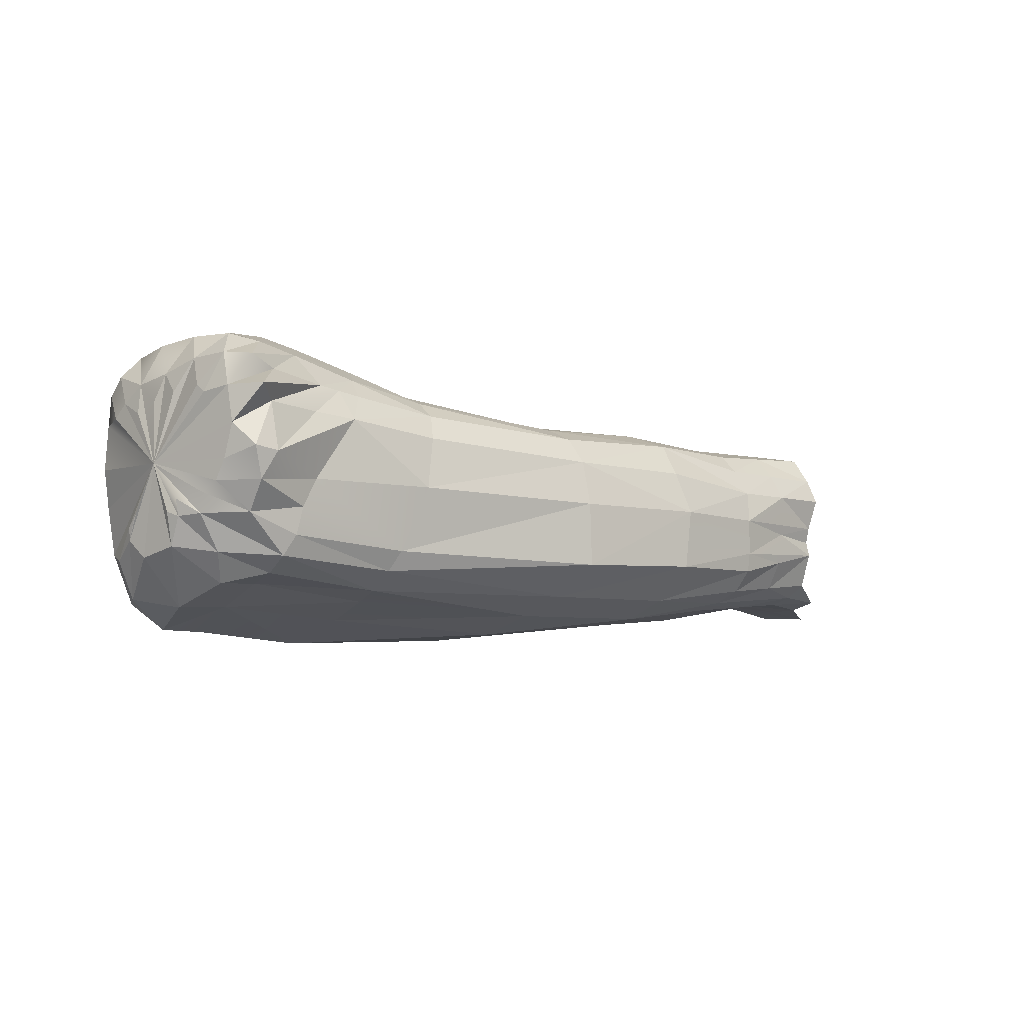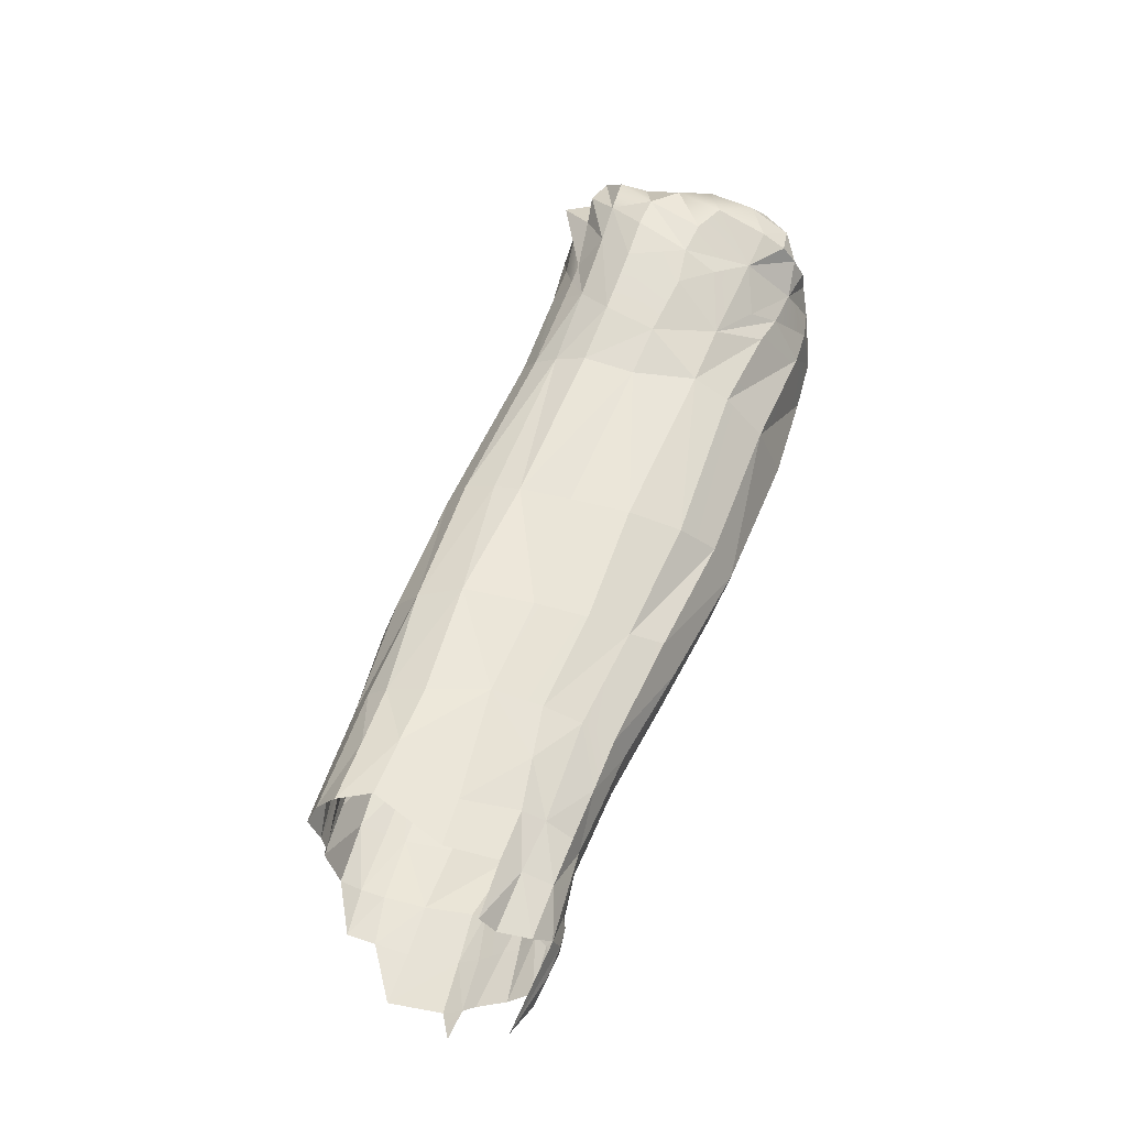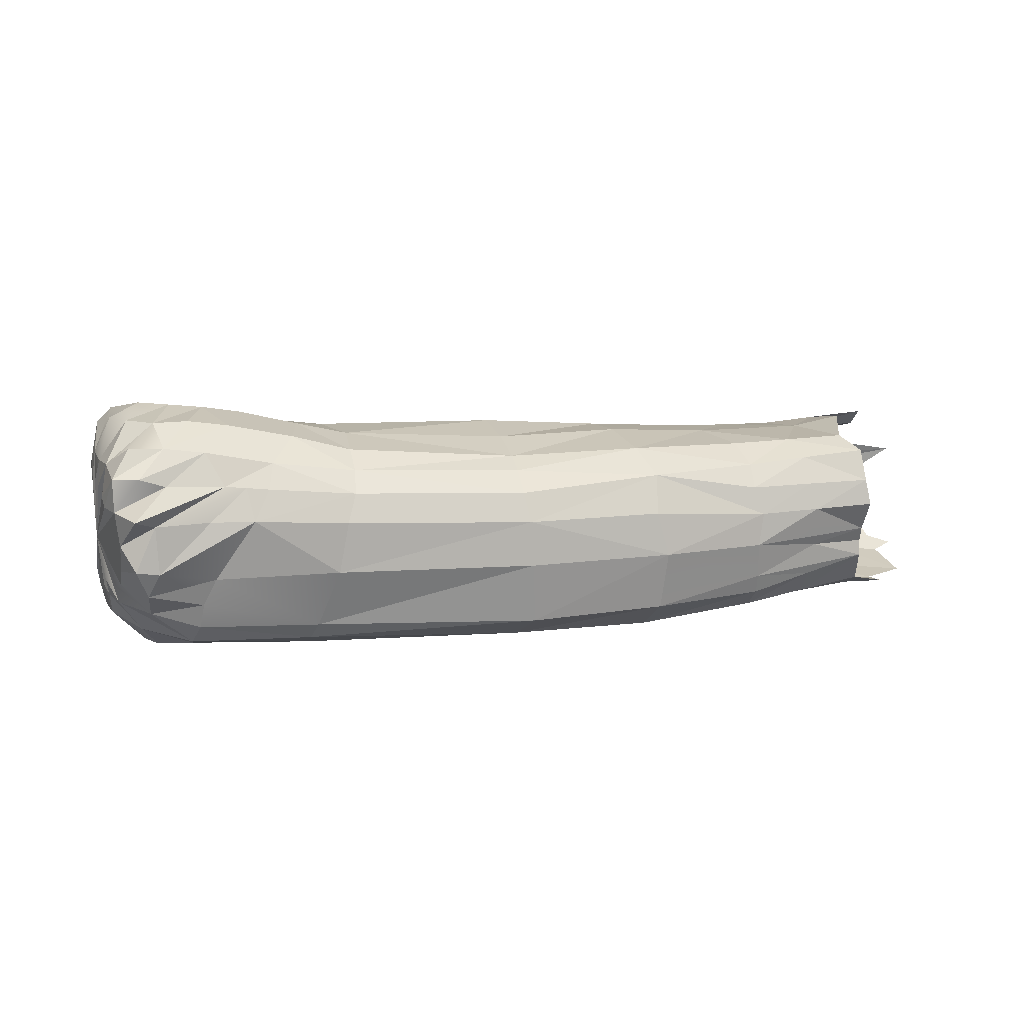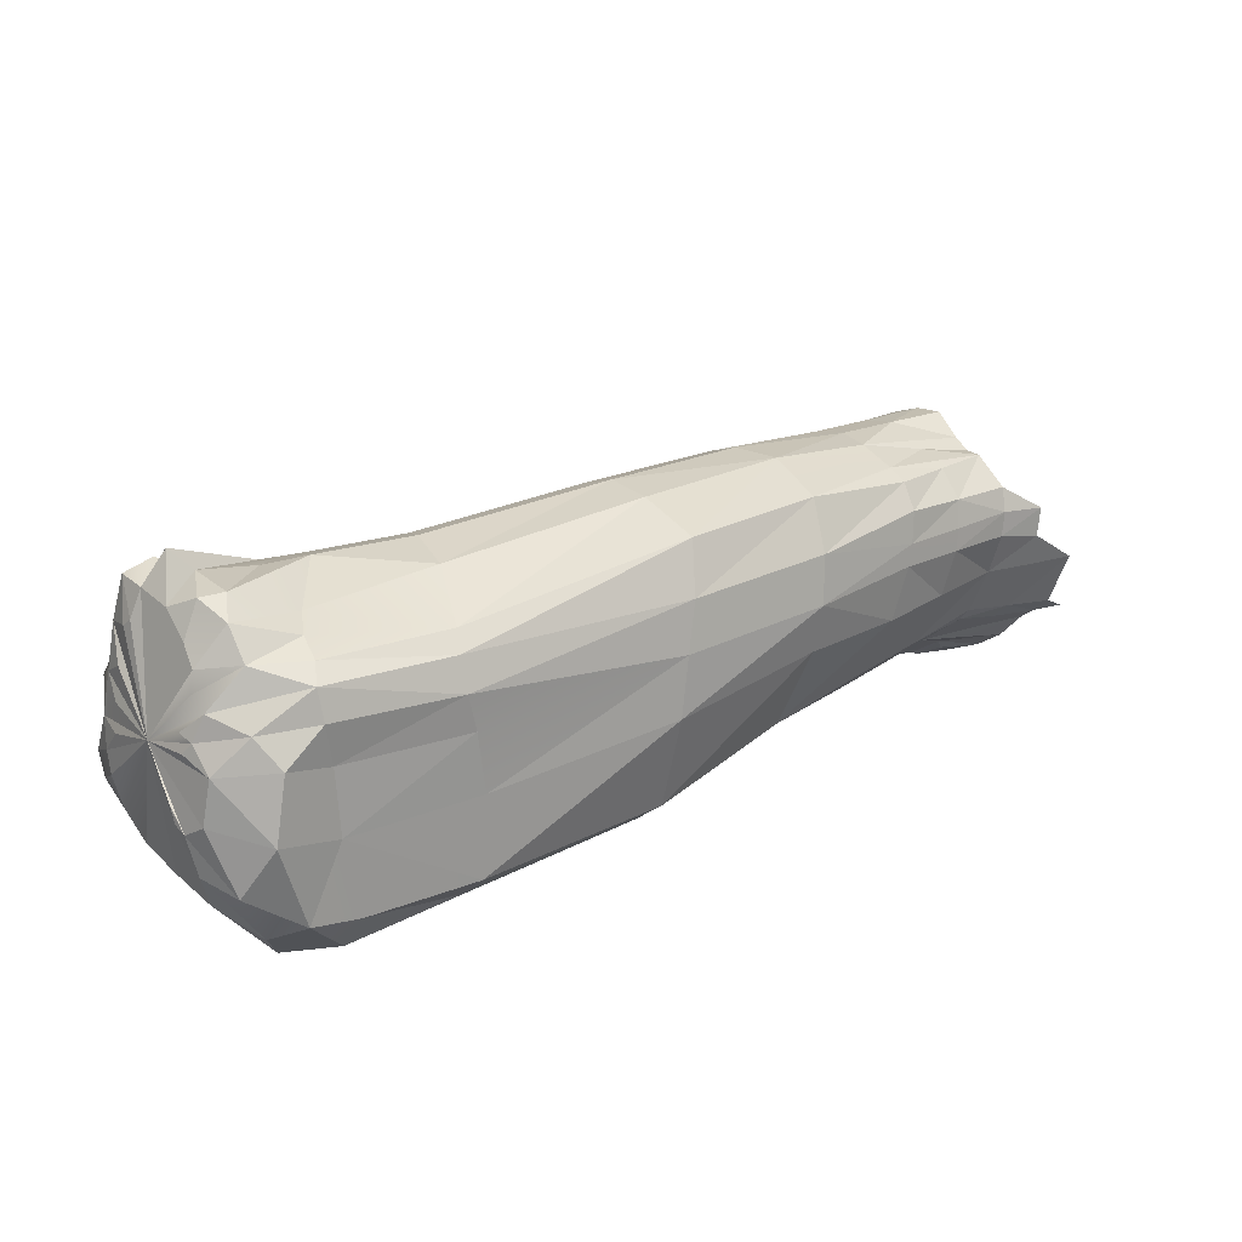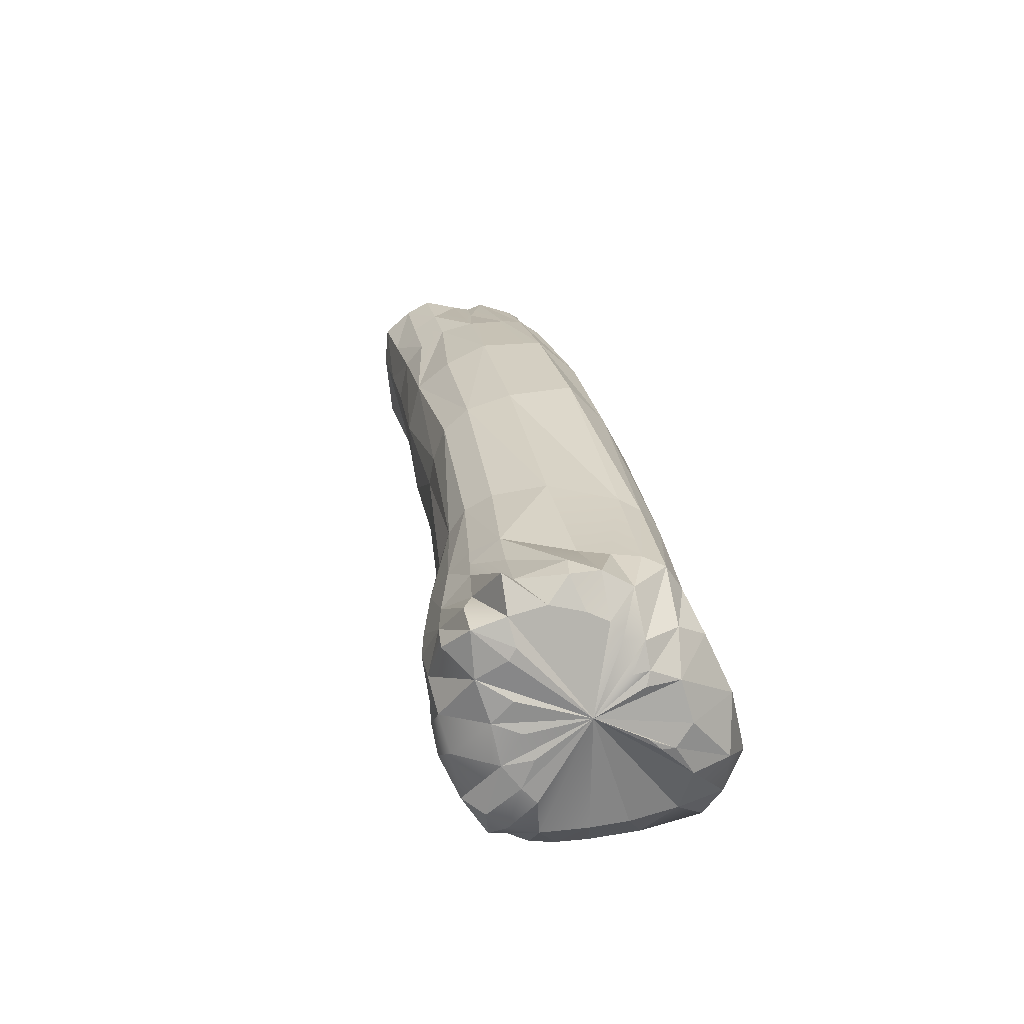
<metadata>
{"format":"obj","ext":"obj","renderer":"f3d","projection":"perspective","resolution":1024,"background":"white","views":[{"elev":-5.8,"azim":-27.5,"up":"+Y"},{"elev":52.4,"azim":120.9,"up":"+Y"},{"elev":23.9,"azim":0.3,"up":"+Y"},{"elev":43.6,"azim":-35.6,"up":"+Z"},{"elev":36.6,"azim":-101.3,"up":"+Z"}]}
</metadata>
<code>
o Fem5'_5".001
v 0.6872 5.217 -0.7392
v 0.6763 5.163 -0.7671
v 0.6752 5.157 -0.7713
v 0.673 5.148 -0.7819
v 0.6741 5.132 -0.7833
v 0.6965 5.161 -0.715
v 0.668 5.223 -0.8746
v 0.6754 5.177 -0.8814
v 0.6945 5.252 -0.917
v 0.6713 5.275 -0.8746
v 0.673 5.112 -0.8218
v 0.9161 5.326 -0.7142
v 0.8625 5.31 -0.6774
v 0.8873 5.307 -0.6825
v 0.732 5.191 -0.6535
v 0.7214 5.18 -0.6706
v 0.7222 5.157 -0.6756
v 0.7681 5.158 -0.642
v 0.7251 5.346 -0.867
v 0.774 5.335 -0.872
v 0.719 5.329 -0.8935
v 0.7007 5.279 -0.9164
v 0.7099 5.306 -0.9065
v 0.7469 5.281 -0.9192
v 0.7227 5.151 -0.9491
v 0.7037 5.214 -0.9298
v 0.7439 5.222 -0.9463
v 0.9478 5.079 -0.7198
v 1.21 5.08 -0.7429
v 0.9547 5.101 -0.6901
v 1.5 5.083 -0.823
v 1.359 5.058 -0.8166
v 1.489 5.074 -0.8436
v 1.401 5.195 -0.734
v 1.52 5.147 -0.7723
v 1.519 5.192 -0.7703
v 1.205 5.301 -0.8017
v 1.213 5.294 -0.7708
v 1.363 5.303 -0.8234
v 1.393 5.123 -0.7332
v 1.519 5.124 -0.7755
v 0.8255 5.135 -0.6505
v 0.9665 5.124 -0.6799
v 0.8322 5.167 -0.6478
v 0.6828 5.123 -0.8789
v 0.7023 5.174 -0.7018
v 0.7414 5.253 -0.6294
v 0.8603 5.353 -0.8189
v 0.818 5.347 -0.8457
v 0.8182 5.364 -0.8049
v 0.881 5.318 -0.8845
v 0.8178 5.303 -0.9018
v 0.8253 5.327 -0.8786
v 0.9322 5.336 -0.8235
v 0.9138 5.303 -0.6876
v 0.6699 5.308 -0.8596
v 0.6885 5.326 -0.8826
v 0.6668 5.278 -0.8268
v 0.7924 5.279 -0.9241
v 1.387 5.285 -0.7775
v 1.512 5.261 -0.7945
v 1.508 5.283 -0.8177
v 1.594 5.178 -0.8032
v 1.588 5.191 -0.7976
v 0.8127 5.112 -0.6575
v 0.808 5.094 -0.6875
v 0.9939 5.32 -0.8312
v 0.9537 5.307 -0.8955
v 0.7371 5.295 -0.6341
v 0.7677 5.296 -0.6023
v 0.9109 5.075 -0.9758
v 0.9127 5.05 -0.9512
v 0.778 5.051 -0.9346
v 0.7755 5.078 -0.9535
v 0.7237 5.082 -0.9368
v 0.7081 5.065 -0.8897
v 0.6901 5.067 -0.8221
v 0.7393 5.035 -0.8641
v 0.7289 5.057 -0.7688
v 0.685 5.112 -0.7623
v 0.8986 5.271 -0.6616
v 0.8486 5.199 -0.6512
v 0.9965 5.199 -0.6717
v 1.008 5.26 -0.6848
v 0.9177 5.022 -0.9077
v 0.7935 5.034 -0.8873
v 0.9448 5.284 -0.9366
v 0.9355 5.237 -0.9808
v 0.7871 5.221 -0.9569
v 0.8344 5.284 -0.9256
v 0.7866 5.14 -0.9666
v 0.8377 5.346 -0.6972
v 0.7908 5.356 -0.6847
v 0.768 5.334 -0.6417
v 0.7967 5.32 -0.6524
v 0.8585 5.363 -0.7465
v 0.8118 5.372 -0.7358
v 0.7344 5.368 -0.7491
v 0.7376 5.369 -0.8085
v 0.7071 5.36 -0.7805
v 0.6992 5.32 -0.7389
v 0.7373 5.215 -0.6412
v 0.7578 5.082 -0.7089
v 0.7029 5.122 -0.7172
v 0.8067 5.085 -0.7334
v 0.9486 5.068 -0.7609
v 0.9152 5.161 -1.002
v 0.8475 5.275 -0.6507
v 1.016 5.289 -0.7069
v 1.013 5.308 -0.735
v 0.7949 5.061 -0.8019
v 0.6968 5.353 -0.8343
v 0.7051 5.155 -0.7013
v 0.7193 5.29 -0.6609
v 0.7148 5.298 -0.6723
v 0.7356 5.333 -0.6444
v 0.718 5.332 -0.694
v 0.7511 5.36 -0.6746
v 0.7711 5.372 -0.7287
v 0.7776 5.369 -0.8005
v 0.6792 5.279 -0.7778
v 0.6727 5.294 -0.8091
v 0.6835 5.313 -0.784
v 0.676 5.33 -0.8423
v 0.6893 5.288 -0.75
v 0.7723 5.192 -0.6187
v 0.7892 5.223 -0.6136
v 0.7622 5.228 -0.6099
v 1.005 5.321 -0.7704
v 1.19 5.303 -0.861
v 1.11 5.183 -1.037
v 1.278 5.195 -1.051
v 1.281 5.126 -1.039
v 1.116 5.094 -1.018
v 1.387 5.246 -0.7469
v 1.524 5.23 -0.7818
v 1.408 5.199 -1.059
v 1.42 5.137 -1.052
v 1.17 5.3 -0.9276
v 1.313 5.284 -0.957
v 1.295 5.262 -1.001
v 1.143 5.273 -0.982
v 1.235 5.119 -0.7028
v 1.233 5.195 -0.7029
v 1.336 5.298 -0.901
v 1.343 5.051 -0.8682
v 1.461 5.061 -0.8965
v 1.411 5.234 -1.049
v 1.473 5.228 -1.059
v 1.471 5.196 -1.068
v 1.512 5.098 -0.7943
v 1.375 5.08 -0.7713
v 1.23 5.248 -0.7152
v 0.9427 5.048 -0.8251
v 1.163 5.036 -0.8464
v 1.187 5.057 -0.788
v 1.119 5.233 -1.016
v 1.273 5.24 -1.033
v 1.436 5.276 -0.9727
v 1.422 5.257 -1.014
v 1.22 5.278 -0.7352
v 1.136 5.03 -0.9498
v 1.454 5.29 -0.9179
v 1.311 5.063 -0.9649
v 1.442 5.076 -0.9739
v 1.125 5.059 -0.9896
v 1.482 5.251 -1.027
v 1.494 5.269 -0.9946
v 1.518 5.285 -0.9384
v 1.579 5.286 -0.8346
v 1.584 5.259 -0.811
v 1.594 5.23 -0.7989
v 1.589 5.15 -0.7984
v 1.588 5.139 -0.8002
v 1.584 5.105 -0.8191
v 1.544 5.074 -0.9146
v 1.565 5.08 -0.8652
v 1.524 5.084 -0.9823
v 1.431 5.101 -1.015
v 1.504 5.113 -1.028
v 1.486 5.146 -1.064
v 0.7459 5.115 -0.6839
v 1.296 5.09 -1.003
v 1.573 5.089 -0.8437
v 0.9349 5.343 -0.7604
v 0.7013 5.296 -0.7149
v 0.7854 5.279 -0.627
v 1.493 5.295 -0.8587
v 1.562 5.296 -0.8715
v 1.658 5.153 -0.825
v 1.657 5.172 -0.8307
v 1.658 5.191 -0.8255
v 1.69 5.148 -1.115
v 1.637 5.144 -1.106
v 1.629 5.158 -1.109
v 1.662 5.169 -1.115
v 1.741 5.074 -1.036
v 1.718 5.072 -1.015
v 1.709 5.085 -1.035
v 1.604 5.168 -1.102
v 1.63 5.177 -1.111
v 1.67 5.125 -1.1
v 1.621 5.139 -1.088
v 1.6 5.154 -1.099
v 1.701 5.094 -1.048
v 1.653 5.093 -1.02
v 1.638 5.11 -1.044
v 1.576 5.125 -1.04
v 1.629 5.116 -1.058
v 1.64 5.203 -1.108
v 1.601 5.181 -1.097
v 1.583 5.199 -1.091
v 1.684 5.106 -1.077
v 1.613 5.134 -1.07
v 1.531 5.194 -1.075
v 1.627 5.087 -0.9331
v 1.639 5.087 -0.8871
v 1.552 5.263 -1.017
v 1.542 5.245 -1.04
v 1.608 5.09 -0.9839
v 1.631 5.297 -0.8849
v 1.583 5.281 -0.9592
v 1.658 5.112 -0.8432
v 1.649 5.095 -0.8628
v 1.534 5.223 -1.069
v 1.659 5.258 -0.8273
v 1.665 5.229 -0.8167
v 1.743 5.184 -1.118
v 1.602 5.095 -0.9985
v 1.69 5.081 -0.9081
v 1.682 5.079 -0.9456
v 1.738 5.07 -0.9558
v 1.59 5.155 -1.092
v 1.551 5.155 -1.076
v 1.7 5.09 -0.8787
v 1.662 5.082 -0.9999
v 1.654 5.289 -0.8512
v 1.606 5.246 -1.05
v 1.678 5.245 -1.063
v 1.659 5.227 -1.095
v 1.594 5.226 -1.081
v 1.642 5.289 -0.9768
v 1.616 5.266 -1.03
v 1.685 5.269 -1.048
f 3 2 1
f 3 4 5
f 5 2 3
f 1 2 5
f 4 3 1
f 1 7 8
f 9 7 10
f 12 13 14
f 15 1 16
f 1 11 4
f 17 18 16
f 15 16 18
f 19 20 21
f 22 23 24
f 25 26 27
f 28 29 30
f 31 32 33
f 34 35 36
f 37 38 39
f 34 40 35
f 35 40 41
f 42 43 44
f 45 11 1
f 45 1 8
f 17 16 1
f 17 1 46
f 9 10 22
f 48 49 50
f 51 52 53
f 54 51 48
f 8 26 25
f 12 14 55
f 10 56 57
f 57 21 23
f 9 26 7
f 7 26 8
f 10 58 56
f 52 59 24
f 49 53 20
f 1 10 7
f 60 61 62
f 36 63 64
f 28 30 65
f 65 66 28
f 54 67 68
f 68 51 54
f 69 1 47
f 47 70 69
f 71 72 73
f 73 74 71
f 45 75 76
f 76 11 45
f 77 78 79
f 79 80 77
f 81 82 83
f 83 84 81
f 72 85 86
f 86 73 72
f 87 88 89
f 89 90 87
f 45 8 25
f 25 75 45
f 74 75 25
f 25 91 74
f 92 93 94
f 94 95 92
f 65 42 18
f 18 17 65
f 96 48 50
f 50 97 96
f 73 76 75
f 75 74 73
f 30 43 42
f 42 65 30
f 98 99 100
f 100 101 98
f 15 102 1
f 79 103 104
f 104 80 79
f 69 70 95
f 95 94 69
f 28 66 105
f 105 106 28
f 88 107 91
f 91 89 88
f 73 86 78
f 78 76 73
f 92 95 13
f 13 12 92
f 89 27 59
f 59 90 89
f 81 55 14
f 14 108 81
f 12 55 109
f 109 110 12
f 79 111 105
f 105 103 79
f 57 112 19
f 19 21 57
f 51 90 59
f 59 52 51
f 1 80 104
f 104 6 1
f 6 104 113
f 113 1 6
f 115 1 114
f 114 116 115
f 117 115 116
f 116 118 117
f 117 118 119
f 119 98 117
f 99 120 20
f 20 19 99
f 23 21 20
f 20 24 23
f 1 121 122
f 123 124 122
f 122 121 123
f 123 121 1
f 1 125 123
f 56 58 122
f 122 124 56
f 27 26 24
f 24 59 27
f 50 120 119
f 119 97 50
f 93 118 116
f 116 94 93
f 69 94 116
f 116 114 69
f 69 114 1
f 43 83 82
f 82 44 43
f 126 44 82
f 82 127 126
f 126 127 128
f 128 102 126
f 47 1 102
f 102 128 47
f 67 129 37
f 37 130 67
f 131 132 133
f 133 134 131
f 60 135 136
f 136 61 60
f 132 137 138
f 138 133 132
f 139 140 141
f 141 142 139
f 43 143 144
f 144 83 43
f 37 39 145
f 145 130 37
f 32 146 147
f 147 33 32
f 137 148 149
f 149 150 137
f 31 151 152
f 152 32 31
f 110 38 37
f 37 129 110
f 30 29 143
f 143 43 30
f 83 144 153
f 153 84 83
f 154 155 156
f 156 106 154
f 87 142 157
f 157 88 87
f 131 157 158
f 158 132 131
f 141 140 159
f 159 160 141
f 32 156 155
f 155 146 32
f 29 152 40
f 40 143 29
f 141 160 148
f 148 158 141
f 110 109 161
f 161 38 110
f 88 157 131
f 131 107 88
f 84 153 161
f 161 109 84
f 85 162 155
f 155 154 85
f 68 139 142
f 142 87 68
f 140 145 163
f 163 159 140
f 147 146 164
f 164 165 147
f 34 144 143
f 143 40 34
f 71 107 131
f 131 134 71
f 72 166 162
f 162 85 72
f 149 148 160
f 160 167 149
f 168 167 160
f 160 159 168
f 163 169 168
f 168 159 163
f 170 62 61
f 61 171 170
f 136 172 171
f 171 61 136
f 35 173 63
f 63 36 35
f 35 41 174
f 174 173 35
f 174 41 151
f 151 175 174
f 33 147 176
f 176 177 33
f 178 165 179
f 179 180 178
f 138 137 150
f 150 181 138
f 65 17 182
f 182 66 65
f 15 18 126
f 126 102 15
f 111 154 106
f 106 105 111
f 18 42 44
f 44 126 18
f 85 154 111
f 111 86 85
f 182 113 104
f 104 103 182
f 71 74 91
f 91 107 71
f 76 78 77
f 77 11 76
f 78 86 111
f 111 79 78
f 66 182 103
f 103 105 66
f 17 46 113
f 113 182 17
f 5 4 11
f 11 77 5
f 5 77 80
f 80 1 5
f 1 113 46
f 29 156 32
f 32 152 29
f 28 106 156
f 156 29 28
f 183 164 162
f 162 166 183
f 183 179 165
f 165 164 183
f 133 138 179
f 179 183 133
f 133 183 166
f 166 134 133
f 152 151 41
f 41 40 152
f 146 155 162
f 162 164 146
f 71 134 166
f 166 72 71
f 31 184 175
f 175 151 31
f 31 33 177
f 177 184 31
f 178 176 147
f 147 165 178
f 138 181 180
f 180 179 138
f 185 96 92
f 92 12 185
f 54 48 96
f 96 185 54
f 89 91 25
f 25 27 89
f 117 98 101
f 101 186 117
f 70 187 13
f 13 95 70
f 10 57 23
f 23 22 10
f 185 12 110
f 110 129 185
f 96 97 93
f 93 92 96
f 112 100 99
f 99 19 112
f 47 128 187
f 187 70 47
f 117 186 1
f 1 115 117
f 81 108 127
f 127 82 81
f 54 185 129
f 129 67 54
f 68 87 90
f 90 51 68
f 101 100 123
f 123 125 101
f 101 125 1
f 1 186 101
f 81 84 109
f 109 55 81
f 112 124 123
f 123 100 112
f 57 56 124
f 124 112 57
f 187 108 14
f 14 13 187
f 187 128 127
f 127 108 187
f 51 53 49
f 49 48 51
f 98 119 120
f 120 99 98
f 9 22 24
f 24 26 9
f 122 58 1
f 1 58 10
f 52 24 20
f 20 53 52
f 50 49 20
f 20 120 50
f 93 97 119
f 119 118 93
f 67 130 139
f 139 68 67
f 34 135 153
f 153 144 34
f 39 188 163
f 163 145 39
f 34 36 136
f 136 135 34
f 130 145 140
f 140 139 130
f 38 161 60
f 60 39 38
f 141 158 157
f 157 142 141
f 39 60 62
f 62 188 39
f 60 161 153
f 153 135 60
f 132 158 148
f 148 137 132
f 189 169 163
f 163 188 189
f 189 188 62
f 62 170 189
f 36 64 172
f 172 136 36
f 173 190 63
f 173 174 190
f 63 191 192
f 193 194 195
f 193 195 196
f 197 198 199
f 195 200 201
f 202 203 194
f 194 204 195
f 195 204 200
f 190 191 63
f 205 206 207
f 208 209 207
f 63 192 64
f 193 202 194
f 196 195 201
f 210 211 212
f 194 203 204
f 213 209 214
f 215 212 211
f 208 214 209
f 177 176 216
f 216 217 177
f 168 218 219
f 219 167 168
f 178 220 216
f 216 176 178
f 189 221 222
f 222 169 189
f 190 174 175
f 175 223 190
f 175 184 224
f 224 223 175
f 177 217 224
f 224 184 177
f 149 167 219
f 219 225 149
f 226 171 172
f 172 227 226
f 149 225 215
f 215 150 149
f 193 196 228
f 228 196 201
f 201 210 228
f 229 220 178
f 178 180 208
f 208 229 178
f 201 200 211
f 211 210 201
f 230 231 232
f 204 233 211
f 211 200 204
f 205 207 209
f 209 213 205
f 208 234 233
f 233 214 208
f 150 215 234
f 234 181 150
f 206 205 199
f 180 181 234
f 234 208 180
f 223 224 235
f 216 231 230
f 230 217 216
f 220 236 231
f 231 216 220
f 229 206 236
f 236 220 229
f 189 170 237
f 237 221 189
f 238 239 240
f 240 241 238
f 168 169 222
f 222 218 168
f 170 171 226
f 226 237 170
f 210 212 241
f 241 240 210
f 192 227 172
f 172 64 192
f 215 225 241
f 241 212 215
f 222 242 243
f 243 218 222
f 204 203 214
f 214 233 204
f 202 213 214
f 214 203 202
f 199 198 236
f 236 206 199
f 232 231 236
f 236 198 232
f 215 211 233
f 233 234 215
f 238 243 244
f 244 239 238
f 219 238 241
f 241 225 219
f 218 243 238
f 238 219 218
f 242 222 221
f 217 230 235
f 235 224 217
f 229 208 207
f 207 206 229

</code>
